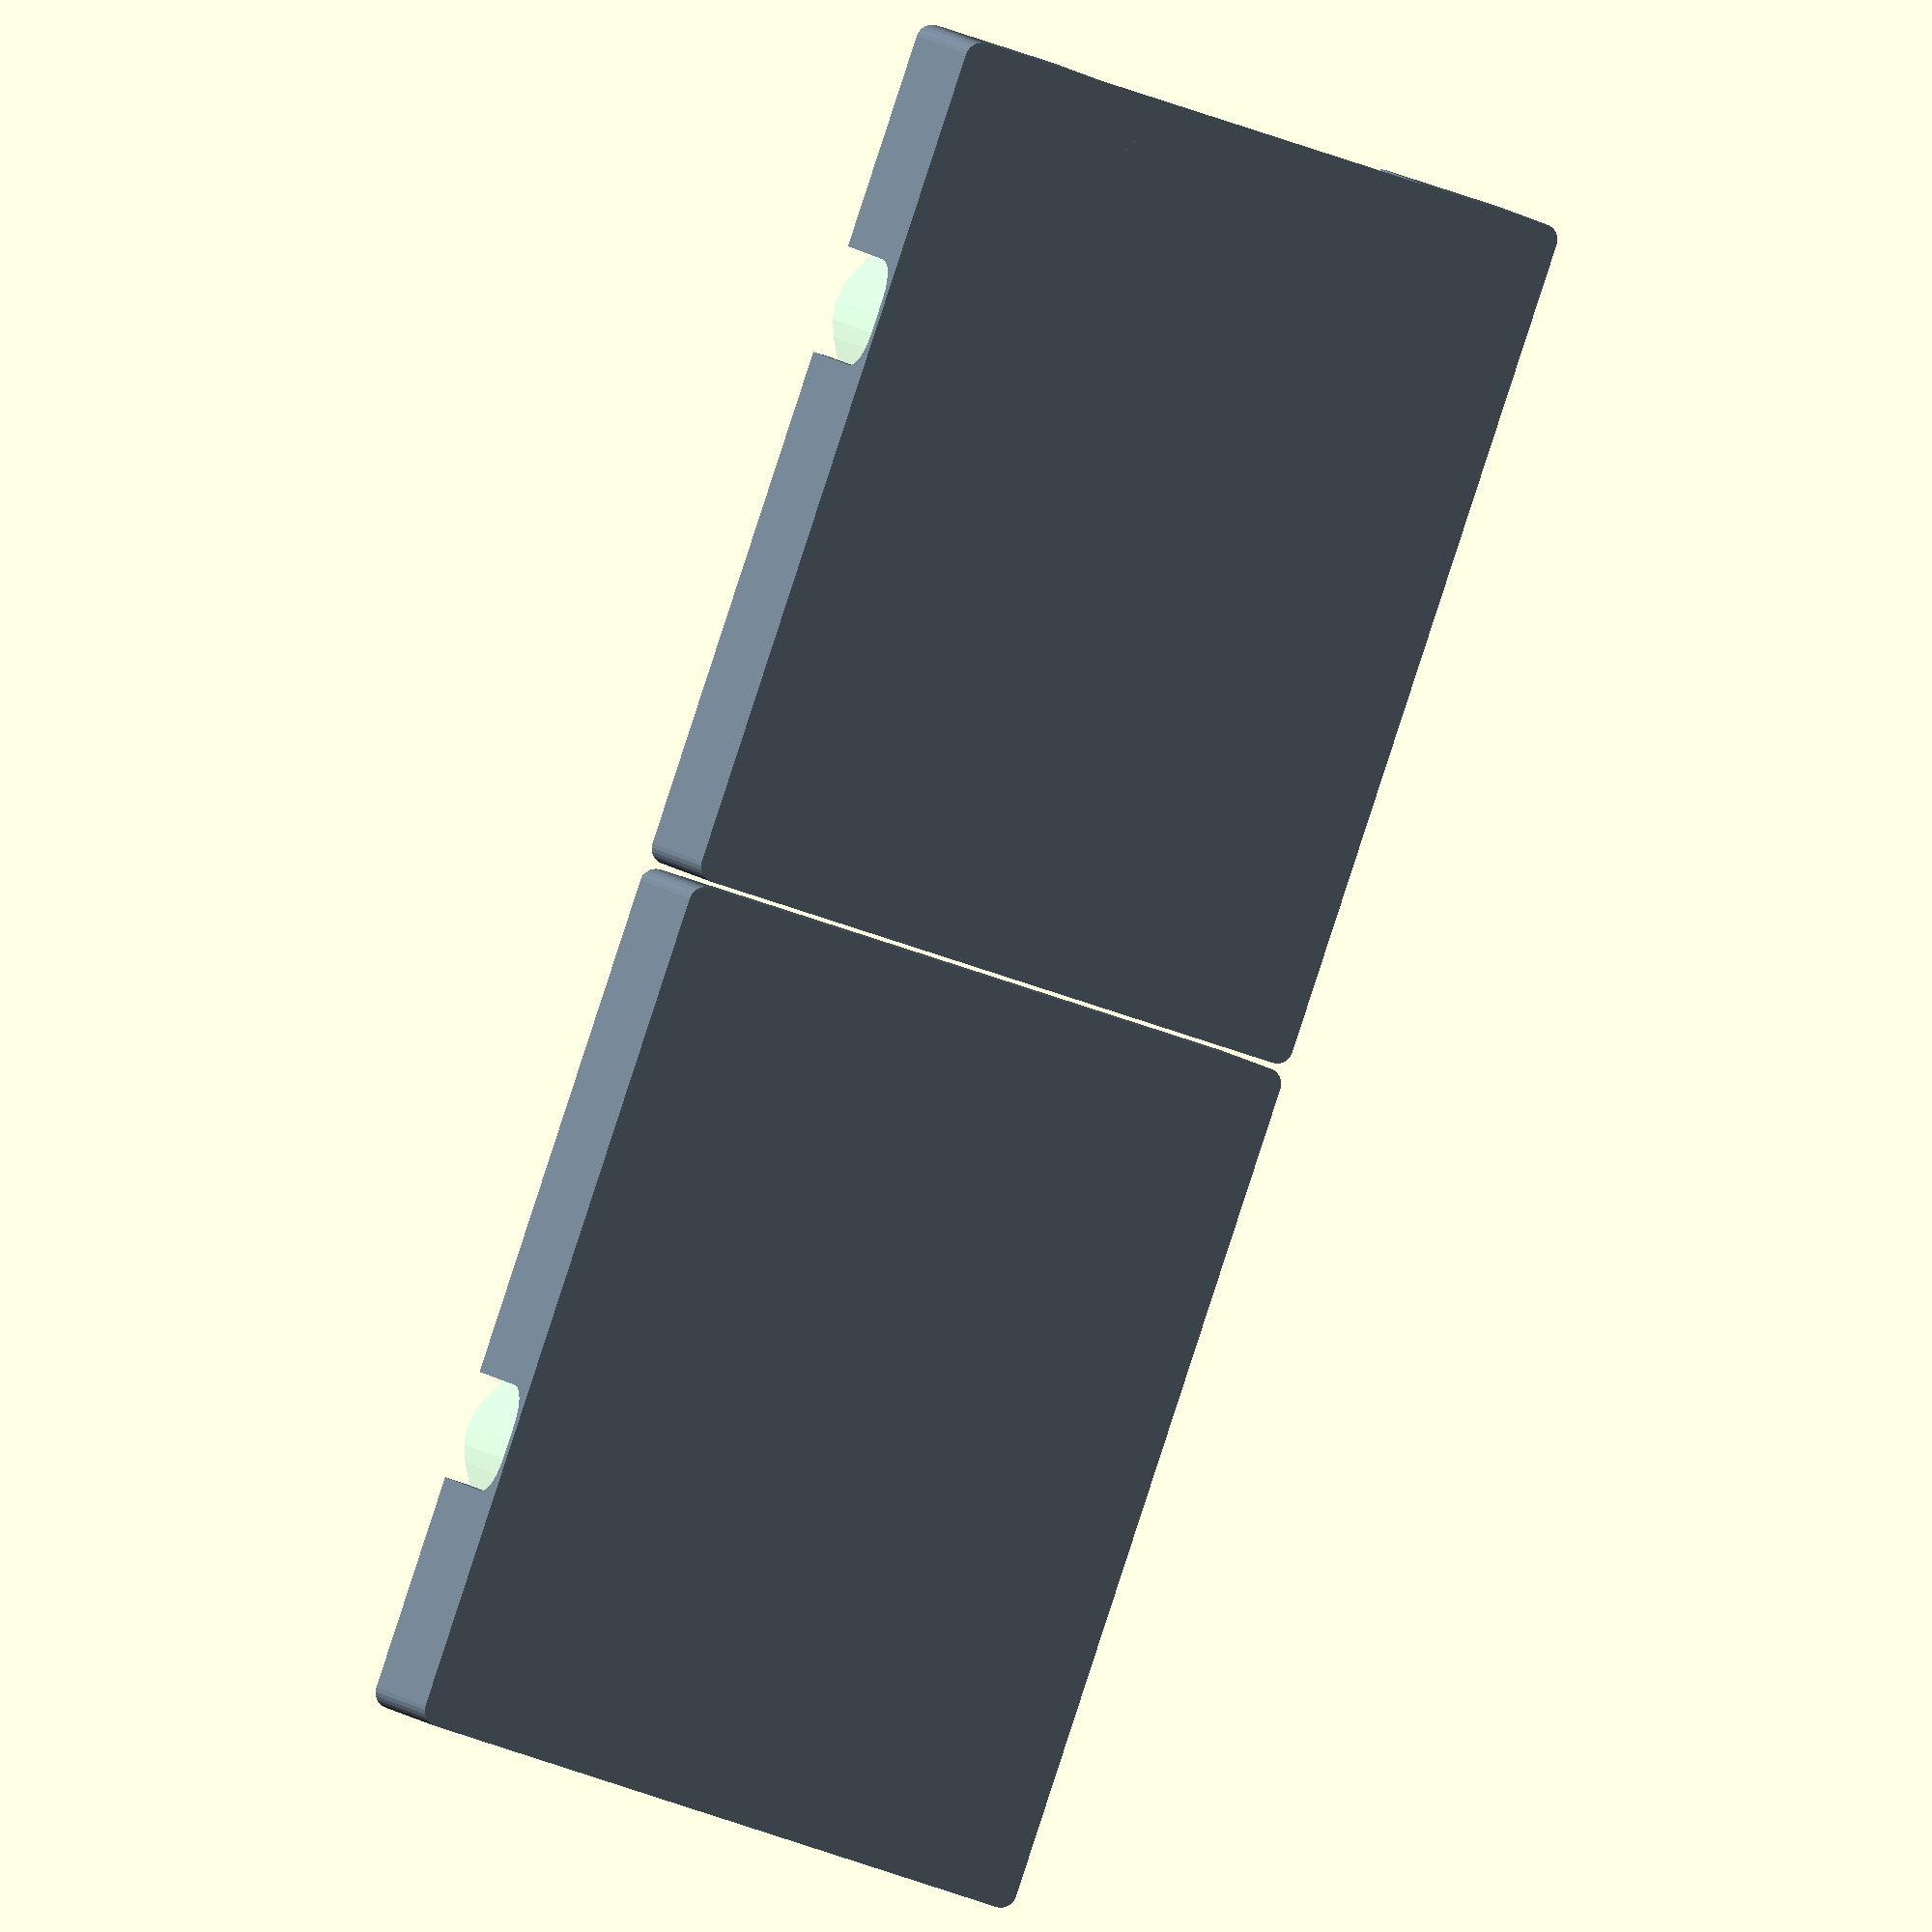
<openscad>
layer_height = 0.2;
extrusion_width = 0.45;
extrusion_overlap = layer_height * (1 - PI/4);
extrusion_spacing = extrusion_width - extrusion_overlap;

// convert between path counts and spacing, qspace to quantize
function xspace(n=1) = n*extrusion_spacing;
function nspace(x=xspace()) = x/extrusion_spacing;
function qspace(x=xspace()) = xspace(round(nspace(x)));
function cspace(x=xspace()) = xspace(ceil(nspace(x)));
function fspace(x=xspace()) = xspace(floor(nspace(x)));

// convert between path counts and width, qspace to quantize
function xwall(n=1) = xspace(n) + (0<n ? extrusion_overlap : 0);
function nwall(x=xwall()) =  // first path gets full extrusion width
    x < 0 ? nspace(x) :
    x < extrusion_overlap ? 0 :
    nspace(x - extrusion_overlap);
function qwall(x=xwall()) = xwall(round(nwall(x)));
function cwall(x=xwall()) = xwall(ceil(nwall(x)));
function fwall(x=xwall()) = xwall(floor(nwall(x)));

// quantize thin walls only (less than n paths wide, default for 2 perimeters)
function qthin(x=xwall(), n=4.5) = x < xwall(n) ? qwall(x) : x;
function cthin(x=xwall(), n=4.5) = x < xwall(n) ? cwall(x) : x;
function fthin(x=xwall(), n=4.5) = x < xwall(n) ? fwall(x) : x;

tolerance = 0.001;
border = 1;

$fa = 15;
$fs = min(layer_height/2, xspace(1)/2);

inch = 25.4;
card = [2.5*inch, 3.5*inch];  // standard playing card dimensions

sand_sleeve = [81, 122];  // Dixit
orange_sleeve = [73, 122];  // Tarot
magenta_sleeve = [72, 112];  // Scythe
brown_sleeve = [67, 103];  // 7 Wonders
lime_sleeve = [82, 82];  // Big Square
blue_sleeve = [73, 73];  // Square
dark_blue_sleeve = [53, 53];  // Mini Square
gray_sleeve = [66, 91];  // Standard Card
purple_sleeve = [62, 94];  // Standard European
ruby_sleeve = [46, 71];  // Mini European
green_sleeve = [59, 91];  // Standard American
yellow_sleeve = [44, 67];  // Mini American
catan_sleeve = [56, 82];  // Catan (English)

no_sleeve = 0.35;  // common unsleeved card thickness (UG assumes 0.325)
thin_sleeve = 0.1;  // 50 micron sleeves
thick_sleeve = 0.2;  // 100 micron sleeves
double_sleeve = thick_sleeve + thin_sleeve;
function double_sleeve_count(d) = floor(d / (no_sleeve + double_sleeve));
function thick_sleeve_count(d) = floor(d / (no_sleeve + thick_sleeve));
function thin_sleeve_count(d) = floor(d / (no_sleeve + thin_sleeve));
function unsleeved_count(d) = floor(d / no_sleeve);
function vdeck(n=1, sleeve=double_sleeve, card=yellow_sleeve) =
    [card[0], card[1], n*(no_sleeve+sleeve)];

function unit_axis(n) = [for (i=[0:1:2]) i==n ? 1 : 0];

// common sleeve dimensions
FFG = [66.5, 0.2, 94];

wall0 = xwall(3);
gap0 = 0.1;
thick0 = 2*wall0 + gap0;
join0 = 10;
seam0 = 1/3;
rise0 = 1/3;

module beveler(size, flats=1, walls=1, center=false) {
    function unit_axis(n) = [for (i=[0:1:2]) i==n ? 1 : 0];
    module bevel(w, n=0) {
        a = unit_axis(n);
        v = [1, 1, 1] - a;
        aj = (n-1+3) % 3;
        ak = (n+1+3) % 3;
        for (j=[1,-1]) for (k=[1,-1]) {
            dj = j*unit_axis(aj)*size[aj]/2;
            dk = k*unit_axis(ak)*size[ak]/2;
            translate(origin+dj+dk)
                rotate(45*a) cube(a*(size[n]+10) + v*sqrt(2)*w, center=true);
        }
    }
    xy = sqrt(2) * flats;
    z = sqrt(2) * walls;
    origin = center ? [0, 0, 0] : size/2;
    bevel(flats, 0);
    bevel(flats, 1);
    bevel(walls, 2);
}

module beveled_cube(size, flats=1, walls=1, center=false) {
    difference() {
        cube(size, center);
        beveler(size=size, flats=flats, walls=walls, center=center);
    }
}

module rounded_cube(size, r=thick0, center=false) {
    origin = [0, 0, center ? 0 : size[2]/2];
    translate(origin) hull() {
        for (s0=[1,-1]) for (s1=[1,-1]) {
            translate([s0*(size[0]/2-r), s1*(size[1]/2-r), 0])
                cylinder(h=size[2], r=r, center=true);
        }
        cube([size[0]-2*r, size[1], size[2]], center=true);
        cube([size[0], size[1]-2*r, size[2]], center=true);
    }
}

module triple_rounded_cube(size, thick=thick0, walls=wall0, center=false) {
    R = max(thick, walls);
    B = min(thick, walls);
    L = B*sqrt(2)/2;
    S = R - sqrt(R*R - L*L);
    O = (R+L-S)*sqrt(2)/2;  // (R-S)*sqrt(2)/2;
    $fa = 6;
    module axis(x, y, z, a=[0, 0, 0]) {
        rotate(a)
        for (s0=[1,-1]) for (s1=[1,-1]) {
            // 1/2-step rotation aligns all the spheres & cylinders
            translate([s0*(x-O), s1*(y-O), 0])
                rotate($fa/2) cylinder(r=R, h=2*(z-O), center=true);
            if (a == [0, 0, 0])  // corners
                for (s2=[1,-1]) translate([s0*(x-O), s1*(y-O), s2*(z-O)])
                    rotate($fa/2) sphere(r=R);
        }
    }
    origin = center ? [0, 0, 0] : size/2;
    translate(origin) hull() intersection() {
        cube(size, center=true);
        union() {
            axis(size[0]/2, size[1]/2, size[2]/2);
            axis(size[2]/2, size[1]/2, size[0]/2, [0, 90, 0]);
            axis(size[0]/2, size[2]/2, size[1]/2, [90, 0, 0]);
        }
    }
}

// TODO: dividers
module faction(out=undef, in=undef, wall=wall0, gap=gap0, join=join0,
               seam=seam0, rise=rise0, rounded=true, lid=false, ghost=undef) {
    module side(w, d0, d1, h0, h1) {
        shape = [[0, 0], [0, h0+h1], [d0, h0+h1], [d0+d1, h0], [d0+d1, 0]];
        if (0<h1) rotate([90, 0, 90]) linear_extrude(w) polygon(shape);
        if (0<h0) cube([w, d0+d1+d0, h0]);
    }
    module snap(d, a=0) {
        jfit = join * cos(atan(z1/run));
        snaph = xspace(2);
        snapd = min(d, jfit-2*vgap-2*snaph);
        rotate([90, 0, a])
            cylinder(d1=snapd+2*snaph, d2=snapd, h=snaph, center=true);
    }
    module box(wall, join=0, inset=0) {
        space = join && inset ? vgap : 0;
        translate([inset, inset, 0])
            cube([box[0]-2*inset, wall, z0+z1+join-space]);  // back
        translate([inset, box[1]-wall-inset, 0])
            cube([box[0]-2*inset, wall, z0+join-space]);  // front
        difference() {
            for (x=[inset, box[0]-wall-inset]) translate([x, inset, 0])
                side(wall, thick-inset, run, z0+join-space, z1);
            if (join) {  // snap
                y = thick + 4/5*run;
                z = z0 + 1/5*z1 + join/2;
                translate([inset?inset:wall, y, z])
                    snap(join/4, inset?90:-90);
                translate([box[0]-(inset?inset:wall), y, z]) mirror([1, 0, 0])
                    snap(join/4, inset?90:-90);
            }
        }
        if (join) {  // snap
            y = thick + 1/5*run;
            z = z0 + 4/5*z1 + join/2;
            translate([inset?inset:wall, y, z]) mirror([1, 0, 0])
                snap(join/4, inset?90:-90);
            translate([box[0]-(inset?inset:wall), y, z])
                snap(join/4, inset?90:-90);
        }
    }

    vgap = max(gap, layer_height);
    flat = round(wall/layer_height) * layer_height;
    thick = 2*wall + gap;
    in0 = [thick, thick, flat];
    box = is_undef(out) ? in + 2*in0 : out;
    run = box[1]-2*thick;
    z1 = rise * (box[2] - join);
    z0 = (lid ? 1 - rise - seam : seam) * (box[2] - join);
    echo("exterior", box);
    echo("interior", box - 2*in0);
    echo("lid angle", z1, run, atan(z1/run));
    echo("double sleeve", double_sleeve_count(run));
    echo("thick sleeve", thick_sleeve_count(run));
    echo("thin sleeve", thin_sleeve_count(run));
    echo("unsleeved", unsleeved_count(run));

    // reference objects
    %if (ghost) translate([0, box[1], box[2]]) rotate([0, 180, 0])
        faction(out, in, wall, gap, join, seam, rise, lid=!lid, ghost=false);
    %if (ghost!=false) translate(in0) cube(box-2*in0);

    difference() {
        intersection() {
            if (lid) {
                cube([box[0], box[1], flat]);  // floor
                box(thick);  // wall
                box(wall, join);  // joint
            }
            else {
                inset = thick - wall;
                translate([inset, inset, 0])
                    cube([box[0]-2*inset, box[1]-2*inset, flat]);  // floor
                box(thick);  // wall
                box(wall, join, inset);  // joint
            }
            if (rounded) triple_rounded_cube(box, thick, wall);
            else beveled_cube(box, thick, xspace(2));
        }
        translate([box[0]/2, 0, (z0+z1+(lid?join:0))/2])
            rotate([90, lid?180:0, 0])
            for (d=[0,1])
                linear_extrude(xspace(2-d), center=true)
                    offset(r=d*layer_height) children();
    }
}

module set(out=undef, in=undef, wall=wall0, gap=gap0, join=join0,
           seam=seam0, rise=rise0, rounded=true, ghost=undef) {
    flat = round(wall/layer_height) * layer_height;
    thick = 2*wall + gap;
    in0 = [thick, thick, flat];
    box = is_undef(out) ? in + 2*in0 : out;
    echo(box);
    echo(box-2*in0);
    translate([box[0]+10, 0, 0])
        faction(out=out, in=in, wall=wall, gap=gap, join=join,
                seam=seam, rise=rise, rounded=rounded, ghost=ghost) children();
    faction(out=out, in=in, wall=wall, gap=gap, join=join, seam=seam,
            rise=rise, rounded=rounded, lid=true, ghost=ghost) children();
}

module bevel_test(out, wall=wall0, gap=gap0, rounded=true) {
    box = [out[0], out[1], 2*out[2]];
    flat = round(wall/layer_height) * layer_height;
    difference() {
        faction(out=box, wall=wall, gap=gap, join=out[2]-flat,
                rounded=rounded, lid=true, ghost=false);
        translate([-1/2, -1/2, out[2]]) cube(box+[1,1,1]);
    }
}


// box dimensions
boxlid = [442, 300, 136];
boxbase = [434, 292, 133];
interior = [427, 287, 130];
sector = [(interior[0]-3)/4, (interior[1]-5)/6, (interior[2]-10)/2];

// hex dimensions
stock = 1.75;  // tile stock thickness
Dhex = 116;  // long diameter across hex
dhex = 101;  // short diameter across hex
hex = [Dhex, dhex, stock];  // bounding box of hex tile

module hex(n=1, h=stock, D=undef, d=undef, center=false) {
    // TODO: make it easier to select minimum bounds (D=116)
    Dx = is_undef(D) ? Dhex : D;  // 116 default
    dx = is_undef(d) ? dhex : d;  // 101 default
    R = max(Dx/2, dx/cos(30)/2);
    r = max(Dx*cos(30)/2, dx/2);
    linear_extrude(n*h, center=center)
        polygon([[R, 0], [R/2, r], [-R/2, r], [-R, 0], [-R/2, -r], [R/2, -r]]);
}

leg_head = [10.2, 1.5];
leg_post = [4.9, 38];
leg_washer = [8, 1];
leg_thread = 4;
leg_rise = leg_head[1] + leg_post[1] + leg_washer[1];
leg_height = 2*leg_head[1] + leg_post[1] + leg_washer[1];
table_size = [105, 94, 3];
stand_height = leg_height + table_size[2];

module leg(gap=gap0, center=false) {
    post = leg_post;
    head = leg_head;
    washer = leg_washer;
    thread = [leg_thread, gap];
    h = 2*head[1] + post[1] + thread[1] + washer[1];
    origin = [0, 0, center ? 0 : h/2];
    translate(origin) {
        color("dimgray") {
            cylinder(h=h, d=thread[0], center=true);
            translate([0, 0, (post[1]+head[1]+washer[1]-h)/2])
                cylinder(h=post[1]+head[1]+washer[1], d=post[0], center=true);
            for (s=[1,-1]) translate([0, 0, s*(h-head[1])/2])
                cylinder(h=head[1], d=head[0], center=true);
        }
        translate([0, 0, (h-washer[1])/2-head[1]-thread[1]])
            color("white") cylinder(h=washer[1], d=washer[0], center=true);
    }
}

module rounded_hex(h=table_size[2], d=table_size[1], Dr=table_size[0],
                   center=false) {
    r = d/2;       // indiameter
    R = r/cos(30);  // circumdiameter
    Rr = Dr/2;     // circumdiameter after rounding
    Rc = (R-Rr)*sin(60)/(1-sin(60));  // corner radius
    Er = R - Rc/sin(60);  // edge after rounding
    origin = [0, 0, center ? 0 : h/2];
    translate(origin) hull() for (a=[0:120:359]) rotate(a) {
        // position the rounded corners to create the total Dr distance
        for (s=[1,-1]) translate([s*(Rr-Rc), 0, 0])
            cylinder(h=h, r=Rc, center=true);
        // connect the corners with solid sides
        rotate(30) cube([d, Er, h], center=true);
    }
}

module stand(n=1, h=table_size[2], d=table_size[1], Dr=table_size[0],
             Rl=leg_thread/2, Xl=6.5, legs=false, center=false) {
    H = n*h;
    origin = [0, 0, center ? 0 : (H + (legs? leg_height : 0)) / 2];
    rise = legs ? leg_rise - leg_height/2 : 0;
    translate(origin) {
        translate([0, 0, rise]) color("aquamarine", 1/4) difference() {
            rounded_hex(h=H, d=d, Dr=Dr, center=true);
            // subtract the leg holes
            // holes are 2mm radius, set 6.5mm from rounded corner
            for (a=[0:120:359]) rotate(a) {
                translate([Dr/2-Xl, 0, 0]) {
                    cylinder(h=2*H, r=Rl, center=true);
                }
            }
        }
        // draw legs
        if (legs) for (a=[0:120:359]) rotate(a) {
            translate([Dr/2-Xl, 0, 0]) leg(gap=H, center=true);
        }
    }
}

// index: 0 = base, 1 = expansion 1, etc.
deck_faction = [6, 6];
deck_public = [10, 10];
deck_secret = [20, 20];
deck_objective = 2*deck_public + deck_secret;
deck_action = [80, 20];
deck_agenda = [50, 13];
deck_planet = [32, 22];  // expansion planet cards TBD, assume 1/tile
deck_explore = [0, 84];
deck_common = deck_objective + deck_action + deck_agenda + deck_planet +
              deck_explore;

function sum(v) = [for (p=v) 1] * v;

module deck(n=1, sleeve=double_sleeve, card=yellow_sleeve, center=false) {
    cards = is_list(n) ? sum(n) : n;
    v = vdeck(cards, sleeve, card);
    origin = [0, 0, center ? 0 : v[2]/2];
    translate(origin) cube(v, center=true);
    echo(cards, v);
}

tiles = 32 + 22 + 9 + 1;
flights = 16;  // 8 fit in player boxes
*hex(tiles);
*translate([0, 0, tiles*stock]) stand(flights);

module boxbase(center=false) {
    origin = [0, 0, center ? 0 : boxbase[2]/2];
    translate(origin) difference() {
        cube(boxbase, center=true);
        translate([0, 0, boxbase[2]-interior[2]])
            cube([interior[0], interior[1], boxbase[2]], center=true);
    }
}

module theater(center=false) {
    origin = [0, 0, center ? 0 : interior[2]/2];
    color("navy", 0.5) translate(origin) difference() {
        cube(boxlid, center=true);
        cube([interior[0], interior[1], interior[2]], center=true);
        for (x=[-1.5:1:1.5]) for (y=[-2.5:1:2.5])
            translate([x*(sector[0]+1), y*(sector[1]+1), 0]) {
            cube([sector[0], sector[1], 2*boxlid[2]], center=true);
            cube([sector[0], 2*boxlid[1], interior[2]], center=true);
            cube([2*boxlid[0], sector[1], interior[2]], center=true);
        }
    }
}

*rotate([90, 0, 90]) translate([0, interior[1]/2, (interior[2]-boxbase[2])/2])
    boxbase(center=true);

zz = tiles*stock + flights*3;
*translate([-65, 25, zz+34.5]) rotate([90, 0, 90])
    deck(deck_action/2);
*translate([-65, -25, zz+34.5]) rotate([90, 0, 90])
    deck(deck_action/2);
*translate([-65+33.5, 25, zz+34.5]) rotate([90, 0, 90])
    deck(deck_secret);
*translate([-65+33.5, -25, zz+34.5]) rotate([90, 0, 90])
    deck(2*deck_public);
*translate([-65+33.5+27, 25, zz+34.5]) rotate([90, 0, 90])
    deck(deck_explore/4);
*translate([-65+33.5+27, -25, zz+34.5]) rotate([90, 0, 90])
    deck(deck_explore/4);
*translate([-65+33.5+27+14.65, 25, zz+34.5]) rotate([90, 0, 90])
    deck(deck_explore/4);
*translate([-65+33.5+27+14.65, -25, zz+34.5]) rotate([90, 0, 90])
    deck(deck_explore/4);
*translate([-65+33.5, 25, zz+1+68]) rotate(90) deck(deck_agenda);
*translate([-65+33.5, -25, zz+1+68]) rotate(90) deck(deck_planet);
*rotate(90) deck(deck_common);

*faction([75, 30, 98.5]);
*faction([75, 60, 98.5]);
*faction([75, 75, 98.5]);

*for (x=[-1.5:1:1.5]) for (y=[-1:1:1]) for (z=[0:1:1])
    translate([x*(sector[0]+1), y*(sector[1]+1), z*stand_height])
        rotate(z*180) stand(legs=true);

module leg_stack(w=3, h=1, gap=gap0, center=false) {
    dr = leg_head[0] - leg_post[0]/2 + gap;
    dy = leg_head[1] + leg_washer[1] + gap;
    dW = dr*(w-1);
    dH = dr*(h-1);
    W = leg_head[0] + dW;
    H = leg_head[0] + dH;
    D = leg_height + gap + dy;
    echo("leg stack", w, h, [W, D, H]);

    origin = [-dW/2, 0, center ? -dH/2 : leg_head[0]/2];
    translate(origin) for (x=[0:1:w-1]) for (z=[0:1:h-1]) {
        flip = (x+z) % 2;
        translate([dr*x, dy*(flip-0.5), dr*z]) rotate([90-180*flip, 0, 0])
            leg(gap=gap, center=true);
    }
}

module stand_tray(n=8, wall=xwall(4), thick=xwall(4), gap=gap0, preview=true,
                  center=false) {
    flat = round(wall/layer_height) * layer_height;
    xflat = round(thick/layer_height) * layer_height;
    echo(flat, xflat);
    size = [sector[0], 3*sector[1]+2, 1+ceil(xflat+n*table_size[2])];
    w = size[0];
    d = size[1];
    h = size[2];
    echo("stand tray", size);
    origin = [0, 0, center ? -h/2: 0];
    translate(origin) {
        // tray
        // TODO: do something interesting with hex corners
        color("slategray") difference() {
            translate([0, 0, h/2]) rounded_cube(size, center=true);
            dhex = 2*sector[1]+1;
            Dhex = dhex/cos(30);
            translate([0, -(sector[1]+1)/2, xflat+h/2]) {  // thicker
                hex(h=h, d=dhex, D=Dhex, center=true);
                translate([0, 0, h/2]) {
                    // align & round tile cutouts
                    cut = 2*thick;
                    cut30 = 2*(cut+(Dhex-w)/2)*cos(30)/sin(30);
                    cut60 = 2*cut*cos(60)/sin(60);
                    rotate([0, 90, 0])
                        rounded_cube([2*h, cut30, 2*w], cut30/3, center=true);
                    translate([0, thick/2-dhex/2, 0]) rotate([90, 0, 0])
                        rounded_cube([Dhex/2+cut60, 2*h, 2*cut],
                                     cut60/2, center=true);
                    // finger holds
                    translate([0, 0, h/2-xflat]) for (s=[1,-1]) {
                        x0 = s*(w/2-thick);
                        y0p = dhex/2;
                        y0n = dhex/2-thick;
                        y1 = cut30/2+thick;
                        x1 = s*(Dhex/2+thick/cos(30)-y1*tan(30));
                        x2p = x1-s*(y0p-y1)*tan(30);
                        x2n = s*(Dhex/4+cut60/2+thick);
                        y1n = y1-s*(x2n-x1)*tan(60);
                        linear_extrude(2*h, center=true) {
                            polygon([[x0,y0p], [x0,y1], [x1,y1], [x2p,y0p]]);
                            polygon([[x0,-y0n], [x0,-y1], [x1,-y1], [x2n,-y1n],
                                     [x2n,-y0n]]);
                        }
                    }
                }
            }
            // scoop inside corners
            vlegs = [sector[0]-2*thick, sector[1]+1-2*thick, h];
            scoop = leg_head[0]/2;
            translate([0, sector[1]+1/2, h+flat]) rotate([0, 90, 0])
                rounded_cube([2*vlegs[2], vlegs[1], vlegs[0]], scoop,
                             center=true);
            echo("leg compartment", vlegs);
        }
        // contents
        if (preview) {
            translate([0, -(sector[1]+1)/2, xflat])
                stand(n, center=false);
            for (s=[1,-1])
                translate([s*(sector[0]-leg_head[0])/4, sector[1]+1/2, flat])
                rotate(90) leg_stack(w=5, h=ceil(3*n/10), center=false);
        }
    }
}

// TODO: module to arrange stuff more easily?

*theater(center=false);
for (s=[1,-1]) translate([0.5*(sector[0]+1), s*1.5*(sector[1]+1), 0])
    rotate(90+s*90) stand_tray(preview=true);

*stand_tray(preview=false);

module wall_test() {
    pitch = 10;
    l = 60;
    h = 25;
    n = 6;
    gap = 10;
    wx = (n-1)*pitch + xwall(n);
    for (w=[1:1:n]) {
        wall = xwall(w);
        flat = round(wall/layer_height) * layer_height;
        echo(wall, flat);
        translate([pitch*(w-1), 0, 0]) cube([wall, (l-gap)/2, h]);
        translate([pitch*(w-1), (l+gap)/2, 0]) cube([flat, (l-gap)/2, h]);
    }
    wall = xwall(4);
    flat = round(wall/layer_height) * layer_height;
    cube([wx, l, flat]);
    cube([wx, wall, h]);
    translate([0, l-flat, 0]) cube([wx, 1.6, h]);
}

*wall_test();

</openscad>
<views>
elev=173.4 azim=161.0 roll=17.2 proj=o view=wireframe
</views>
